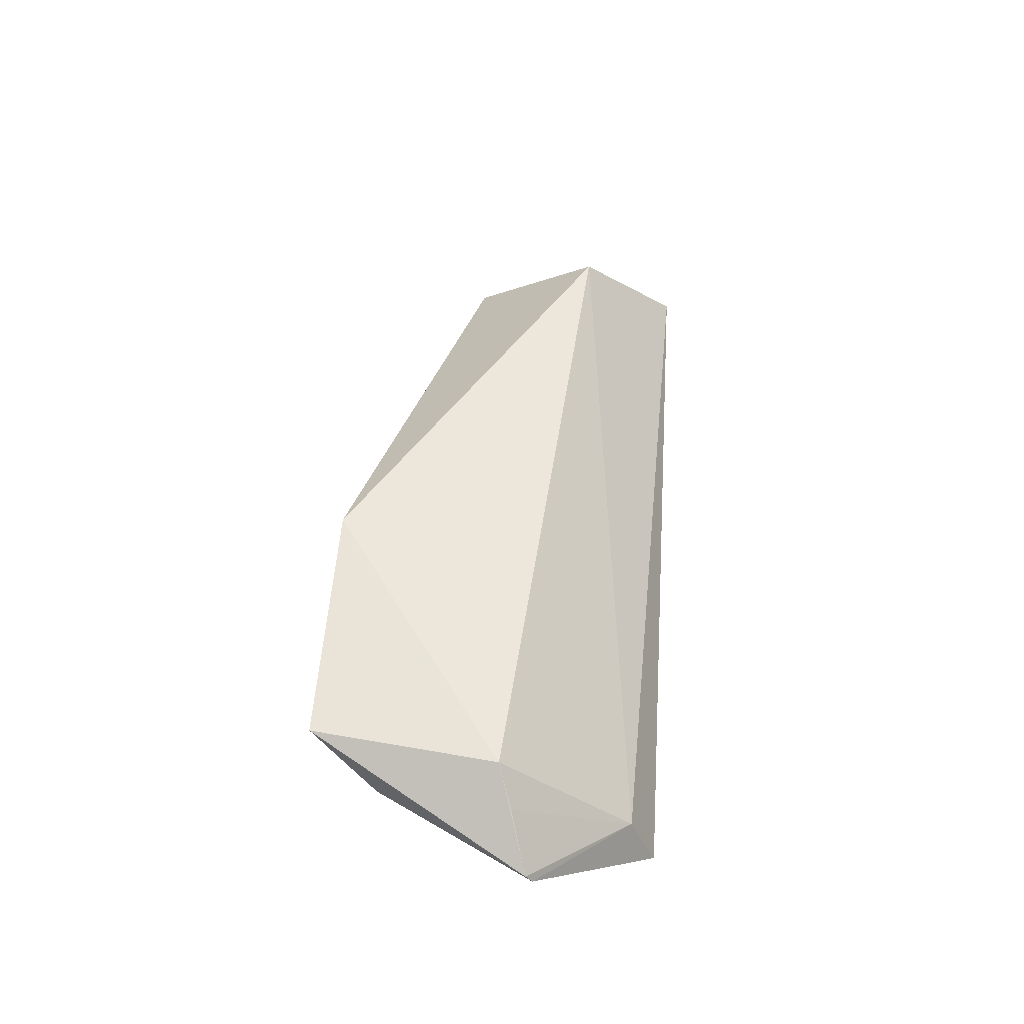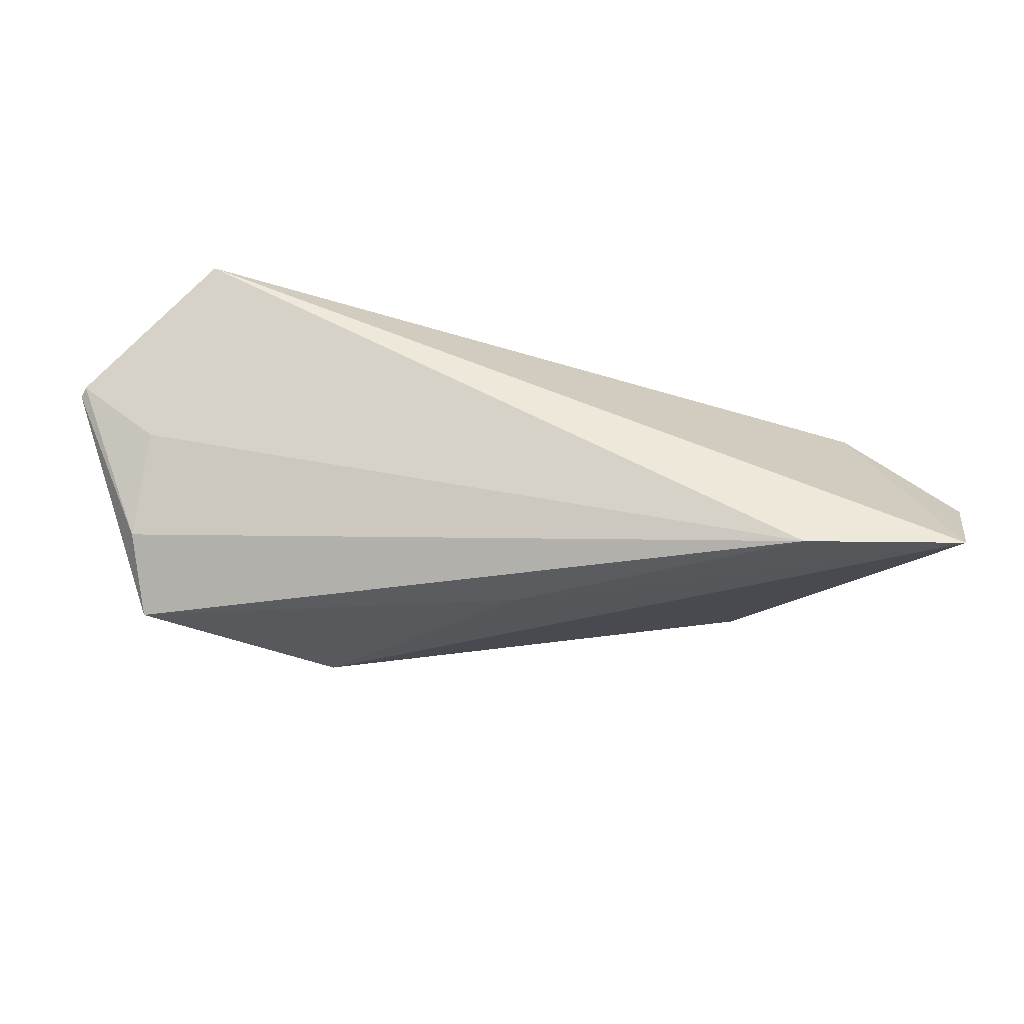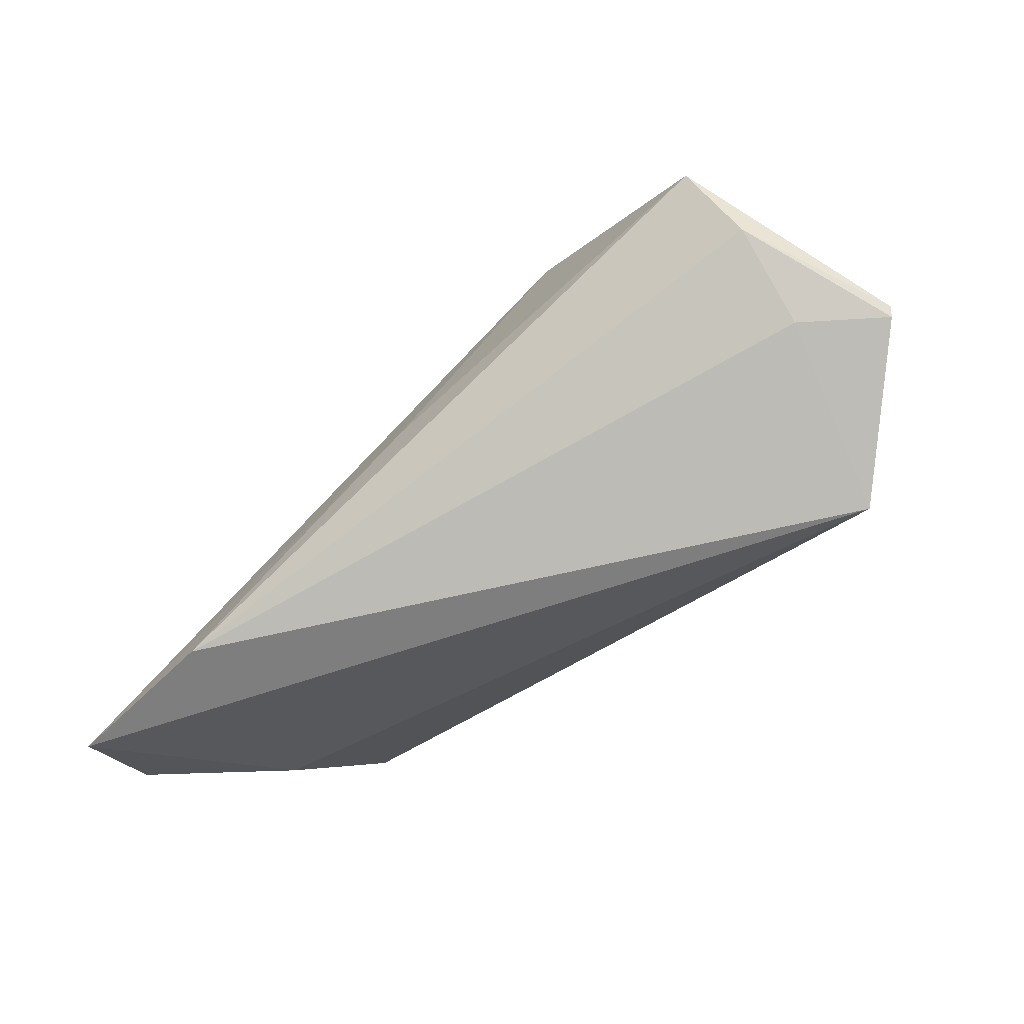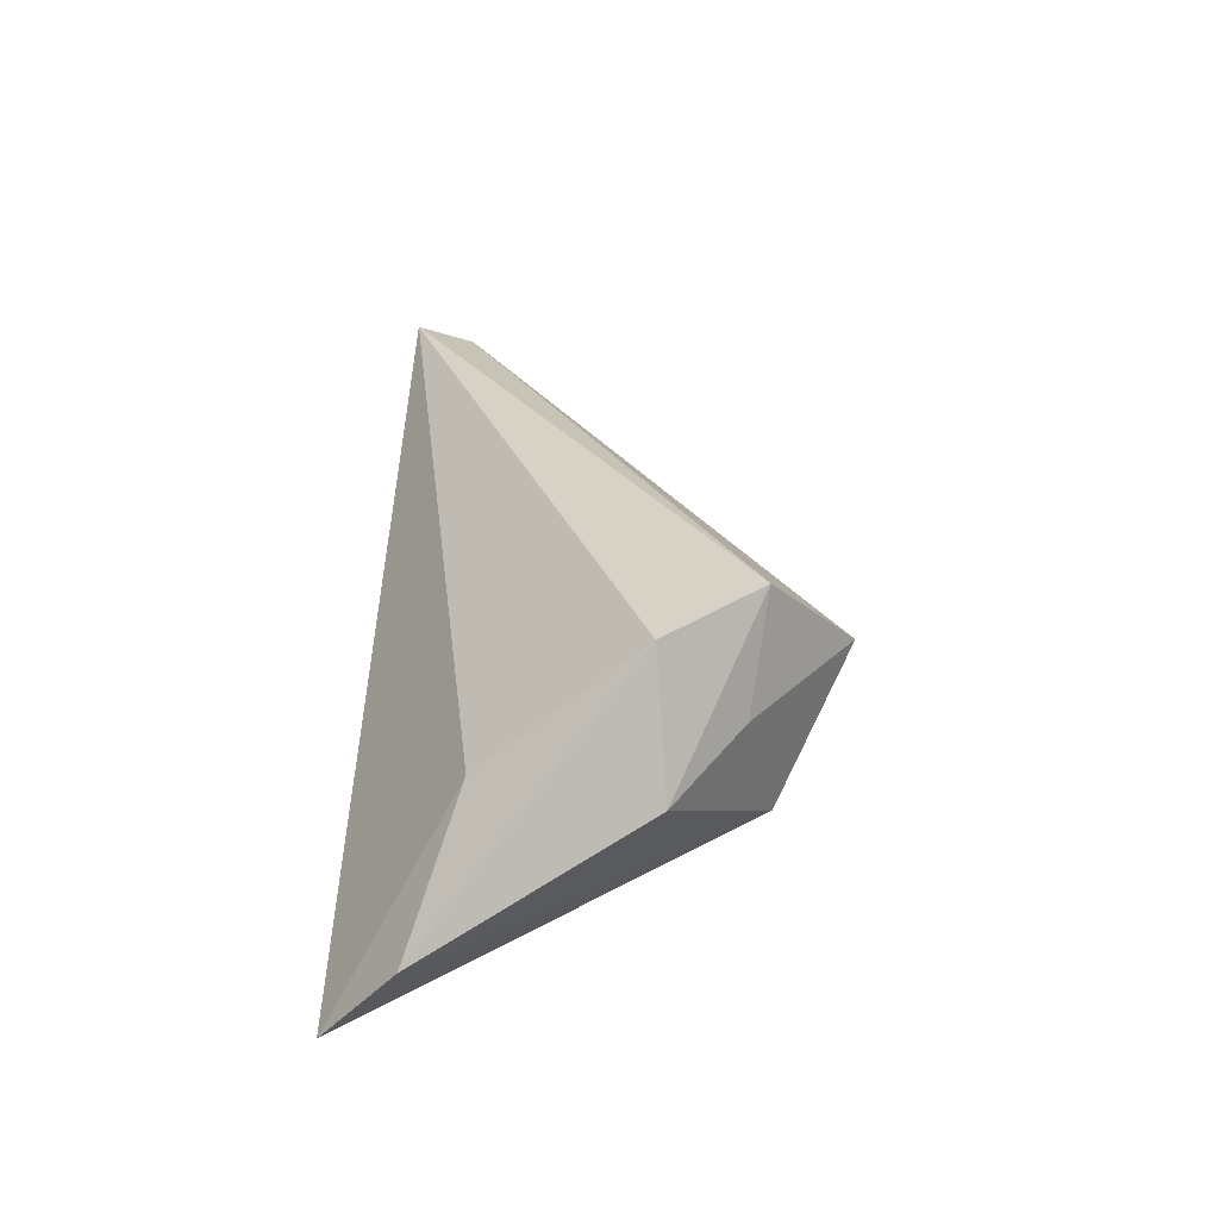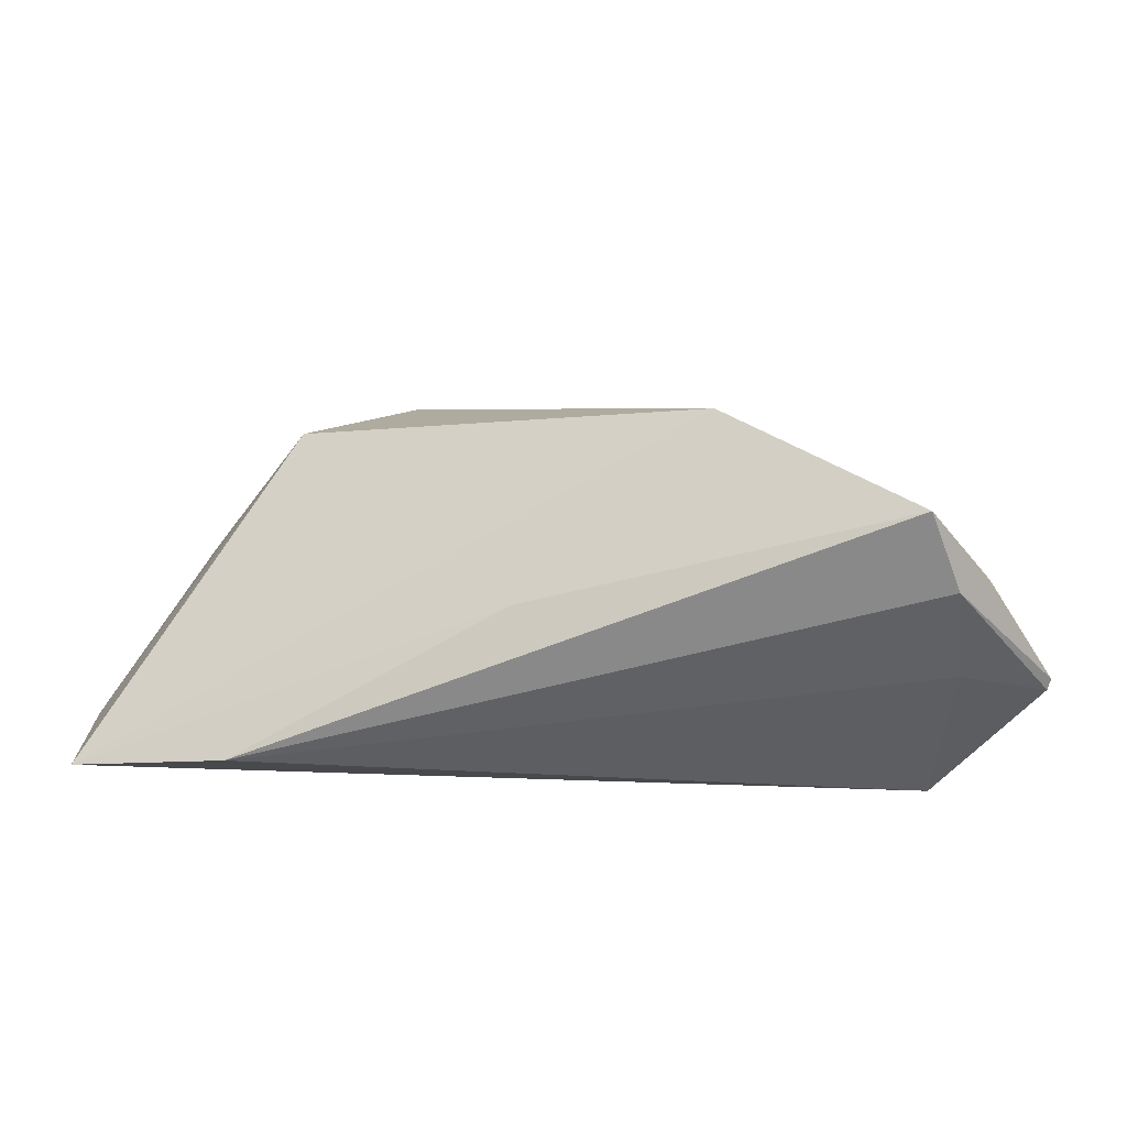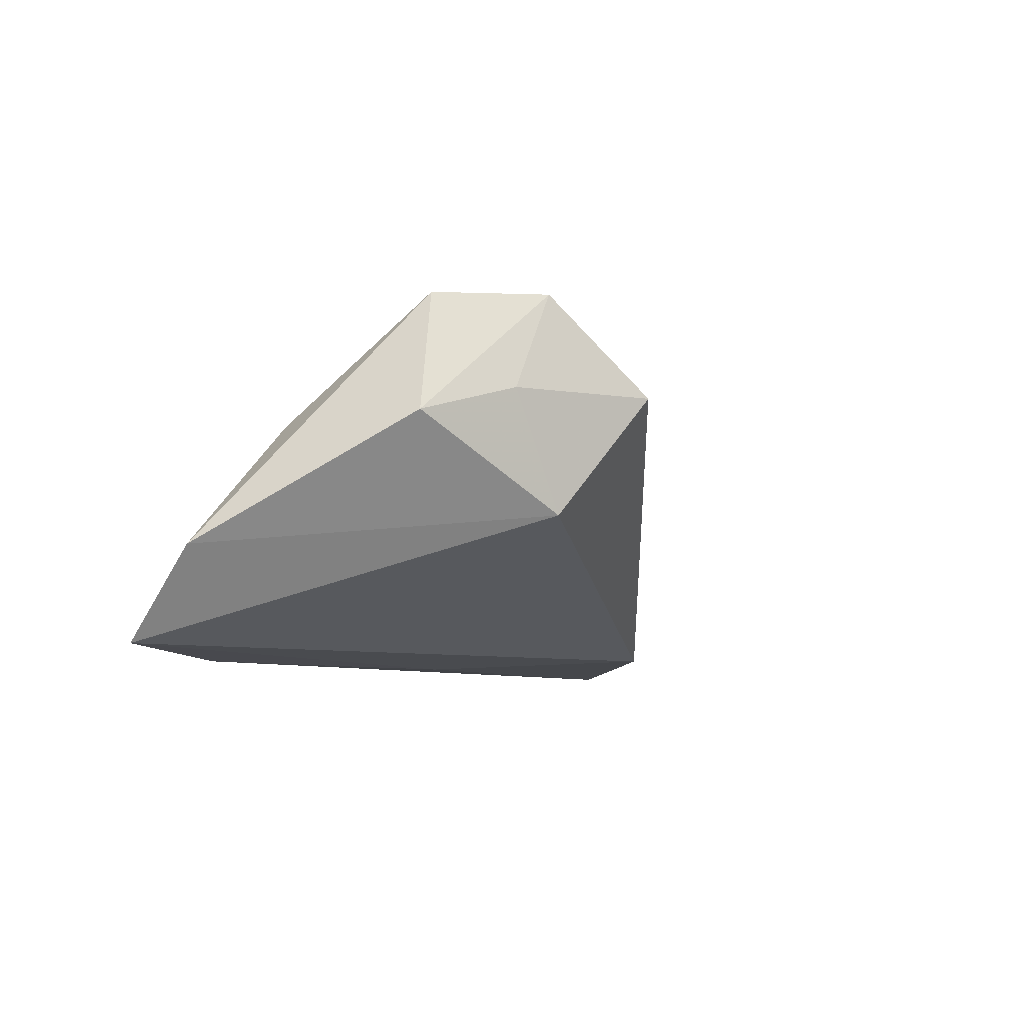
<metadata>
{"format":"obj","ext":"obj","renderer":"f3d","projection":"perspective","resolution":1024,"background":"white","views":[{"elev":25.3,"azim":-88.1,"up":"+Y"},{"elev":-34.5,"azim":-3.2,"up":"+Z"},{"elev":-65.0,"azim":-138.3,"up":"+Y"},{"elev":28.5,"azim":93.5,"up":"+Z"},{"elev":-18.1,"azim":-163.0,"up":"+Y"},{"elev":-7.1,"azim":111.5,"up":"+Z"}]}
</metadata>
<code>
v -0.05589 -0.000266 -0.02206
v -0.06247 -0.006961 0.003221
v -0.05101 -0.0166 0.01844
v 0.05472 -0.02264 -0.02071
v 0.02122 0.0351 0.01227
v 0.05016 0.01495 0.007407
v -0.03002 0.01637 -0.02017
v 0.03889 0.02316 0.01154
v 0.04451 -0.006668 0.007314
v -0.05767 -0.007893 -0.0137
v -0.06555 -0.01535 0.005929
v 0.03264 -0.02385 -0.02206
v 0.04322 0.01329 0.02376
v -0.05571 -0.01483 -0.001568
v -0.04824 -0.02385 0.02164
v -0.004512 -0.007092 -0.02206
v -0.04869 0.004888 -0.008911
v 0.03211 0.02509 0.02485
v -0.05989 -0.001855 0.001653
v 0.0319 0.02626 -0.004161
v 0.05792 -0.01282 -0.008884
v -0.0662 -0.01418 0.00513
f 19 1 22
f 5 19 3
f 6 13 21
f 22 1 10
f 1 12 10
f 7 19 5
f 21 13 9
f 9 4 21
f 5 3 18
f 13 6 18
f 2 19 22
f 22 3 2
f 2 3 19
f 14 10 12
f 20 6 21
f 21 4 20
f 20 7 5
f 4 7 20
f 12 4 15
f 4 9 15
f 15 14 12
f 15 9 13
f 13 18 15
f 15 18 3
f 1 19 17
f 17 7 1
f 19 7 17
f 16 12 1
f 1 7 16
f 16 4 12
f 16 7 4
f 5 18 8
f 8 18 6
f 8 20 5
f 6 20 8
f 14 15 11
f 22 10 11
f 10 14 11
f 11 3 22
f 11 15 3

</code>
